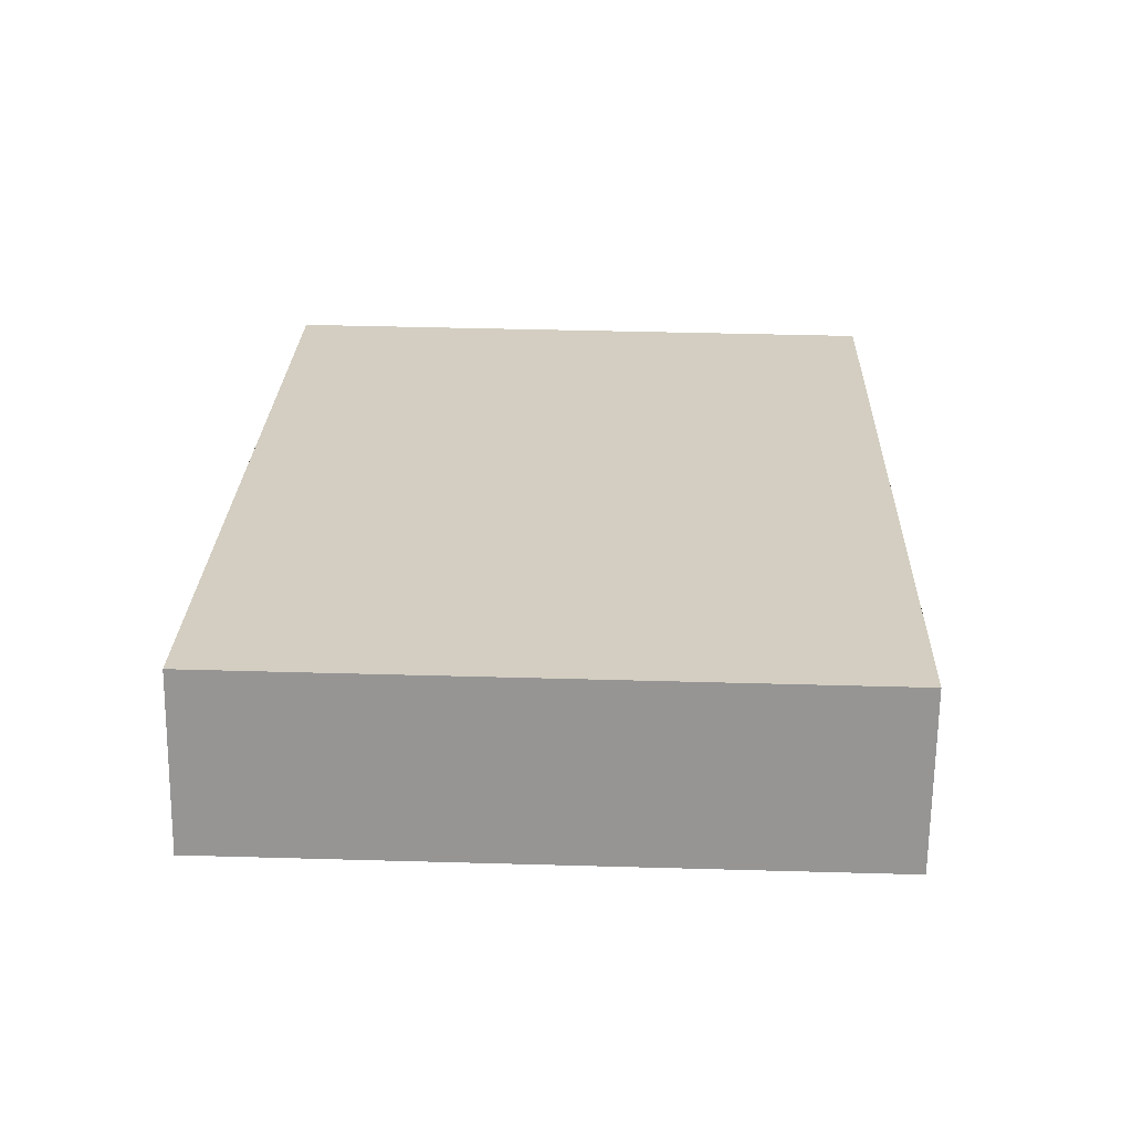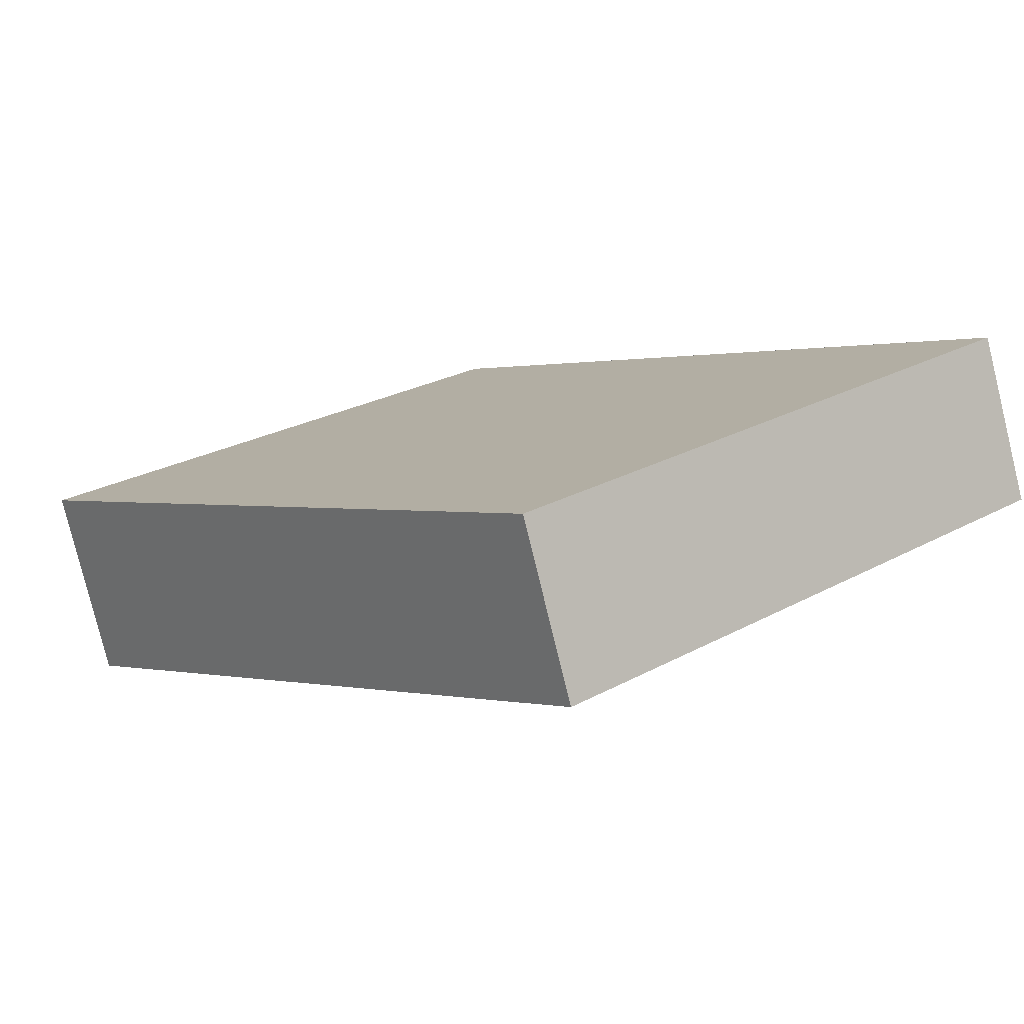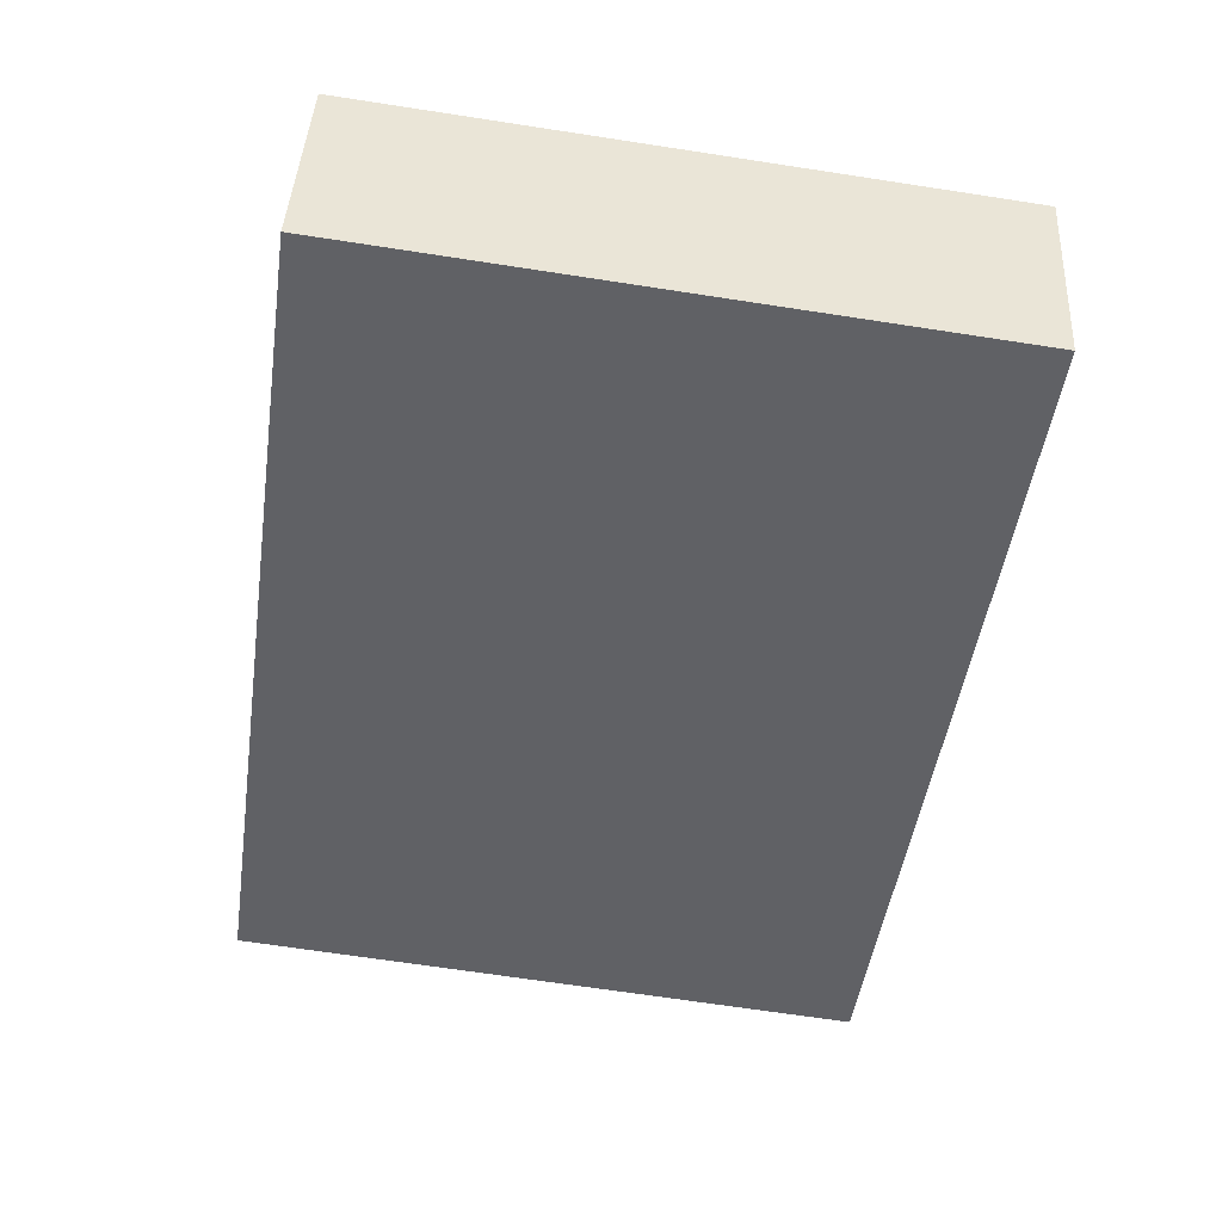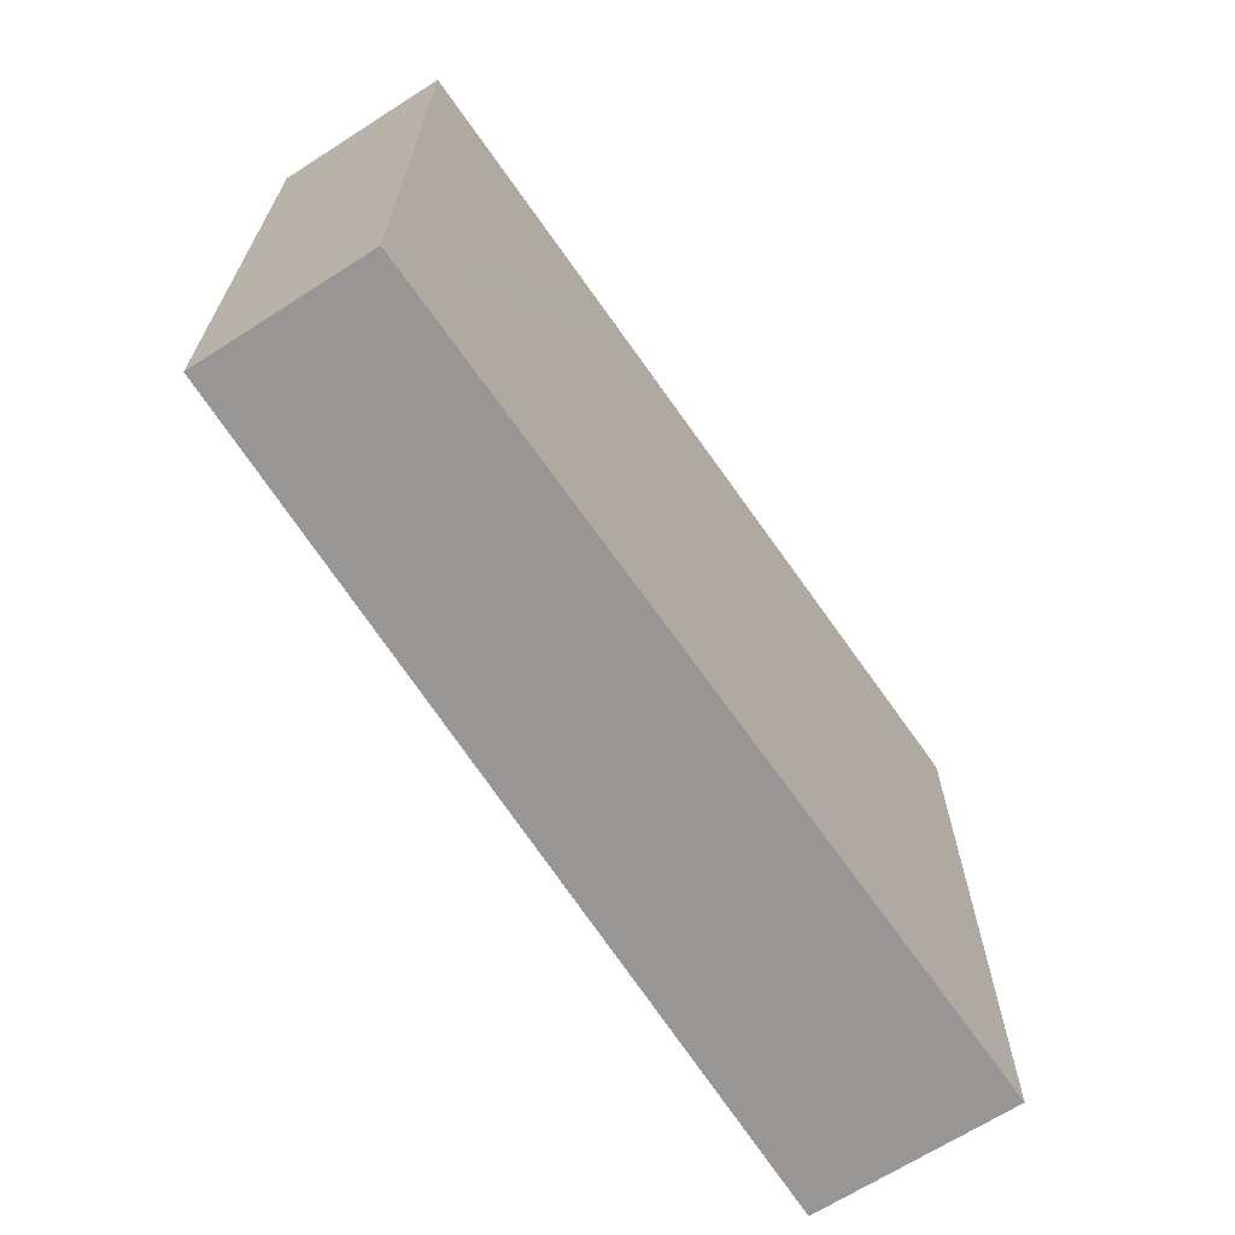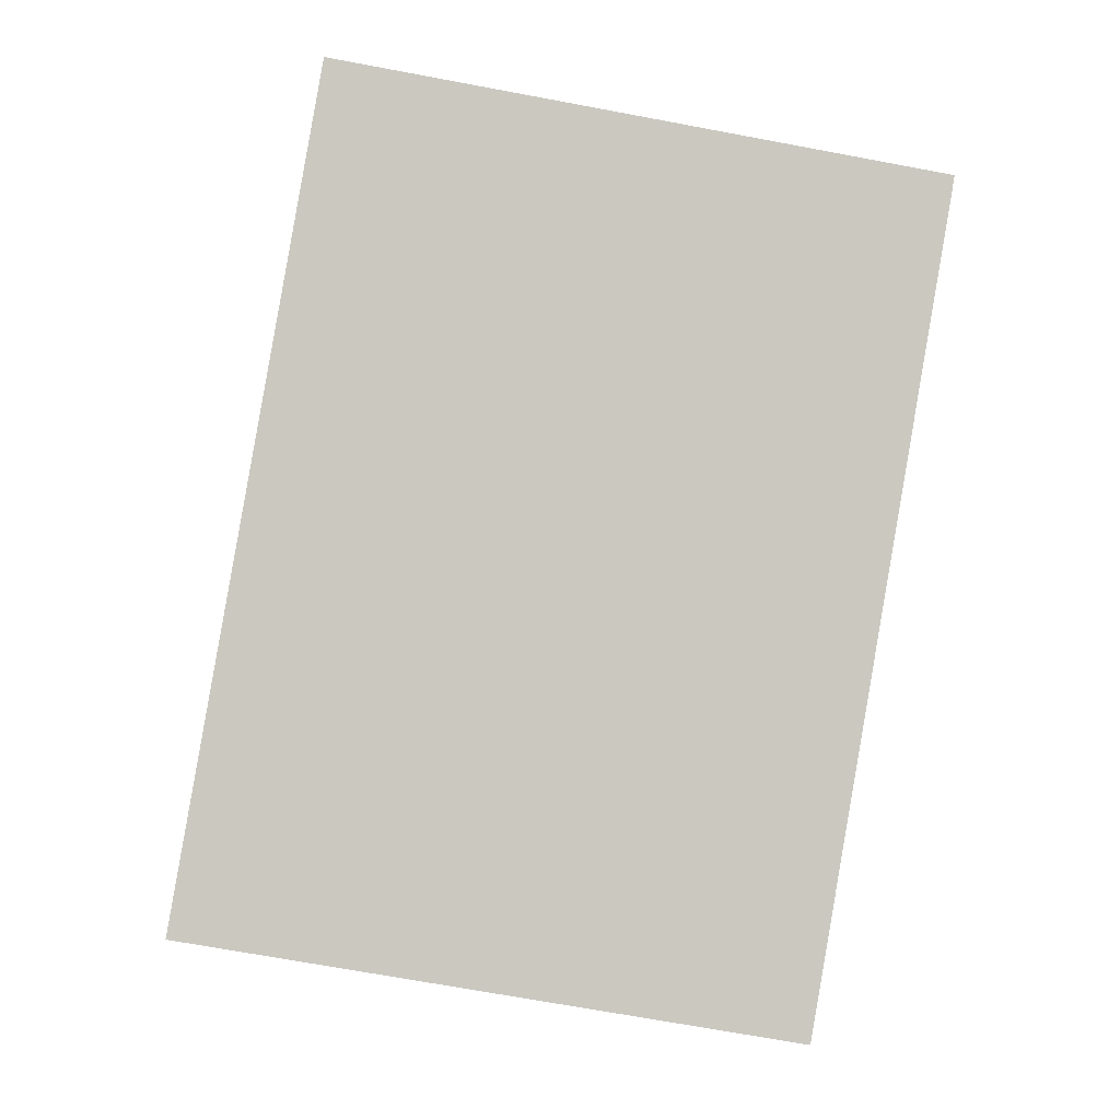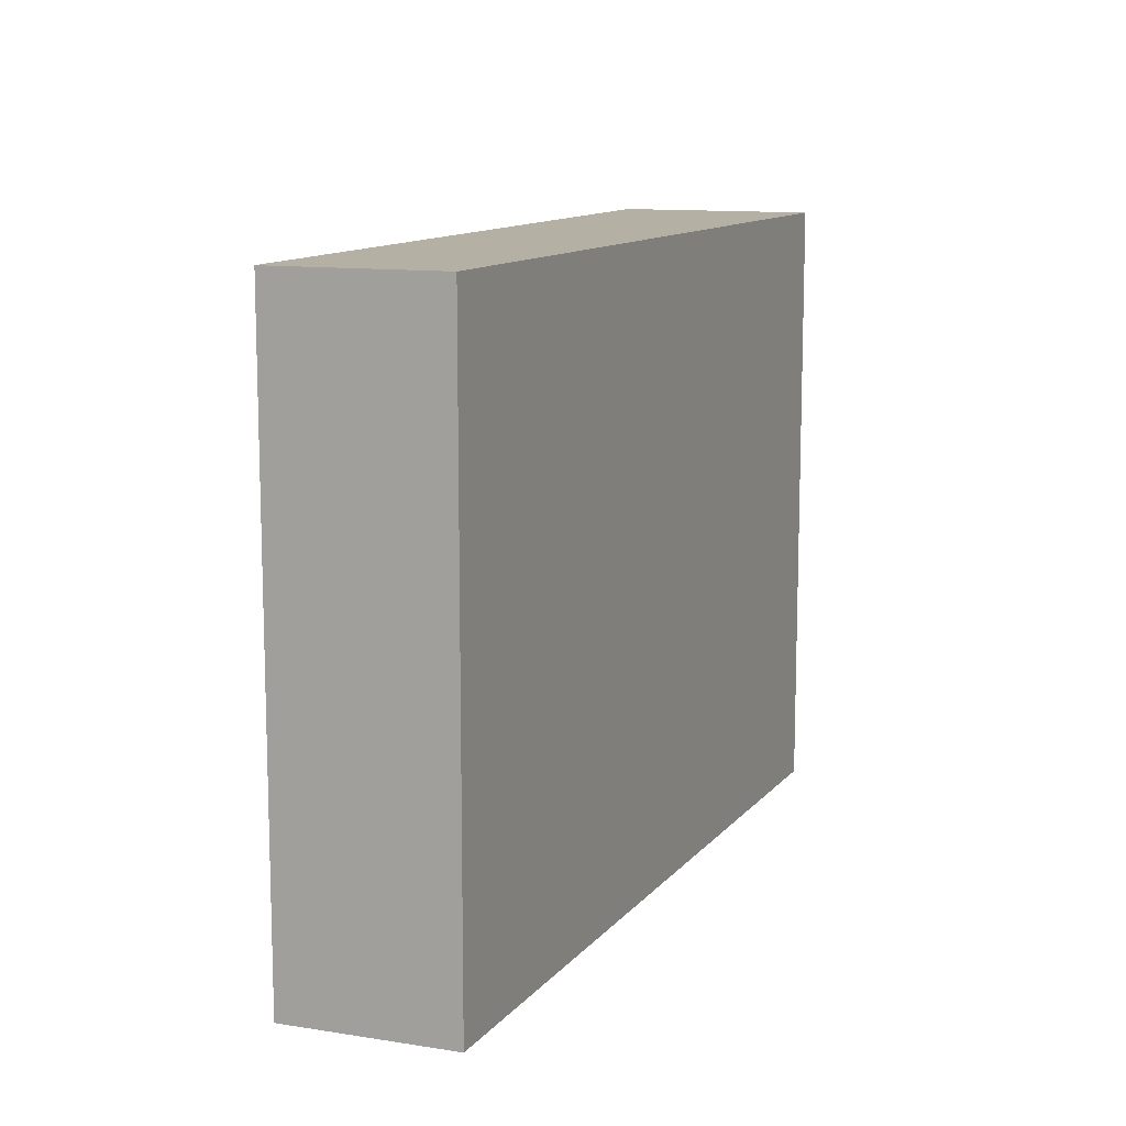
<metadata>
{"format":"obj","ext":"obj","renderer":"f3d","projection":"perspective","resolution":1024,"background":"white","views":[{"elev":43.8,"azim":-88.1,"up":"+Z"},{"elev":25.8,"azim":-130.9,"up":"+Z"},{"elev":-68.5,"azim":81.3,"up":"+Z"},{"elev":-67.8,"azim":-35.9,"up":"+Y"},{"elev":-71.2,"azim":-100.5,"up":"+Z"},{"elev":11.6,"azim":-47.6,"up":"+Y"}]}
</metadata>
<code>
v  10.39 8.116 -4.015
v  10.16 8.116 -1.156
v  11.35 8.116 -1.569
v  1.125 8.116 -0.435
v  4.516 8.116 0.789
v  3.934 8.116 0.99
v  2.127 8.116 1.613
v  0.812 8.116 2.066
v  0 8.116 4.97e-16
v  0 0 0
v  0.812 -1.265e-16 2.066
v  10.16 7.078e-17 -1.156
v  11.35 9.607e-17 -1.569
v  4.516 -4.831e-17 0.789
v  2.127 -9.877e-17 1.613
v  3.934 -6.062e-17 0.99
v  10.39 2.458e-16 -4.015
v  1.125 2.664e-17 -0.435
g defaultobject
f 1 2 3
f 2 1 4
f 2 4 5
f 5 4 6
f 6 4 7
f 7 4 8
f 8 4 9
f 10 8 9
f 8 10 11
f 11 7 8
f 7 11 6
f 6 11 5
f 5 11 2
f 2 11 3
f 3 11 12
f 3 12 13
f 12 11 14
f 14 11 15
f 14 15 16
f 13 1 3
f 1 13 17
f 4 10 9
f 10 4 1
f 10 1 18
f 18 1 17
f 12 17 13
f 17 12 18
f 18 12 14
f 18 14 16
f 18 16 15
f 18 15 11
f 18 11 10

</code>
